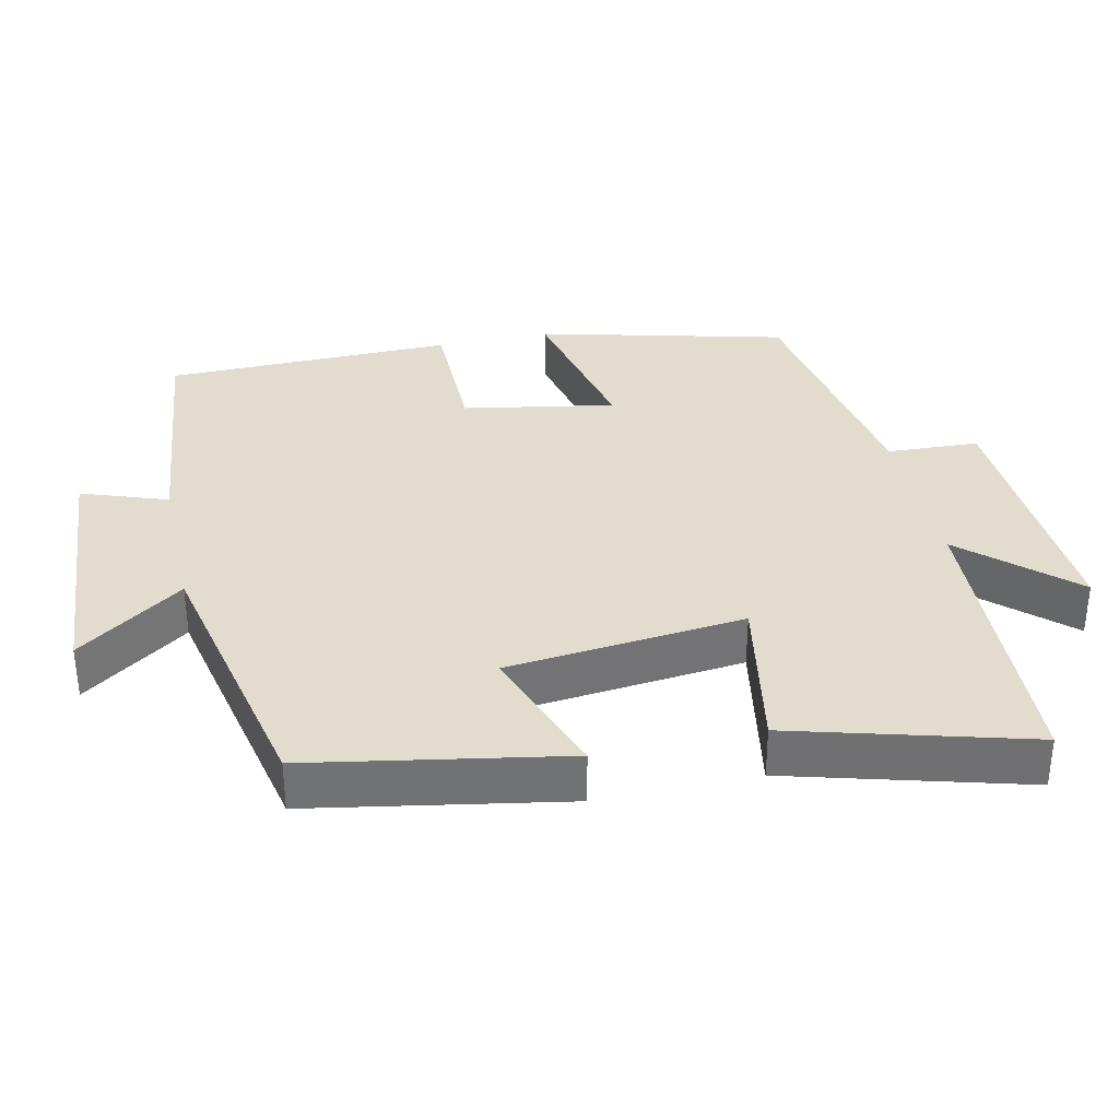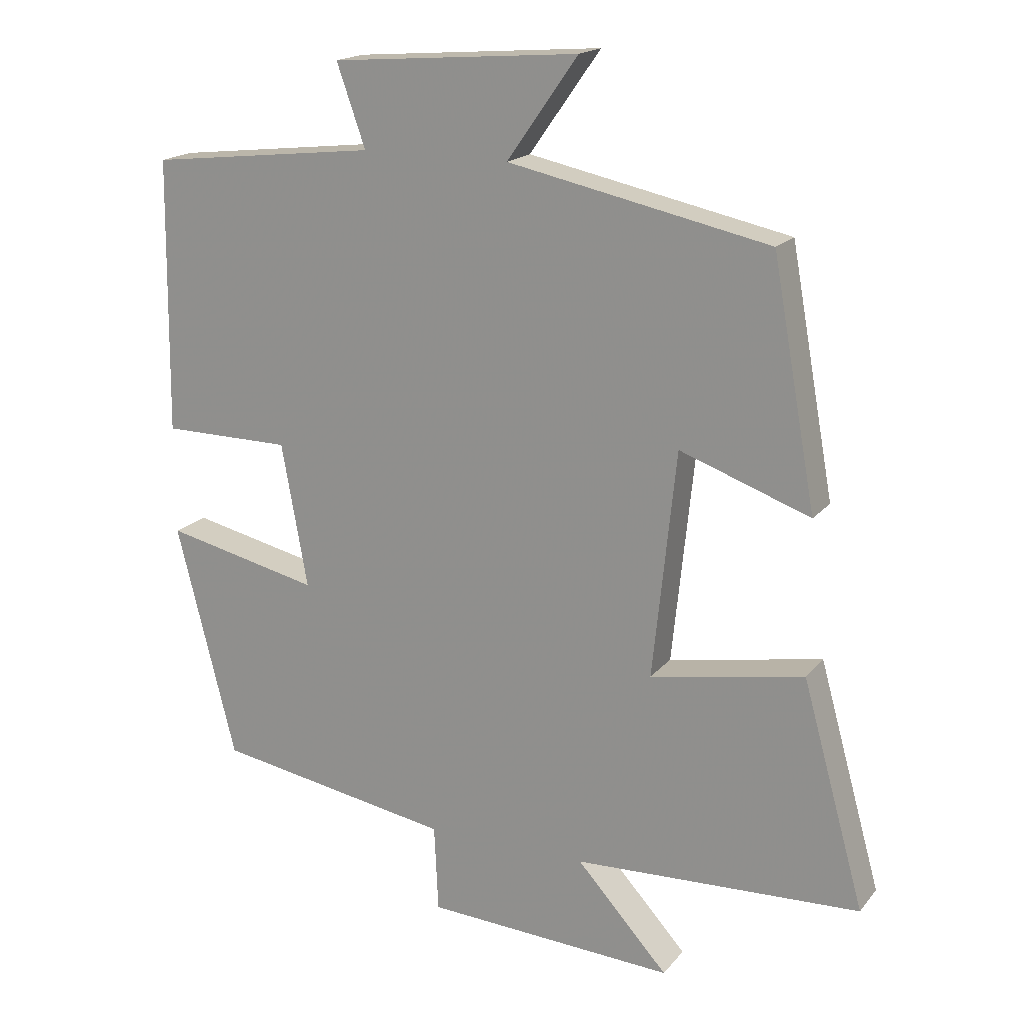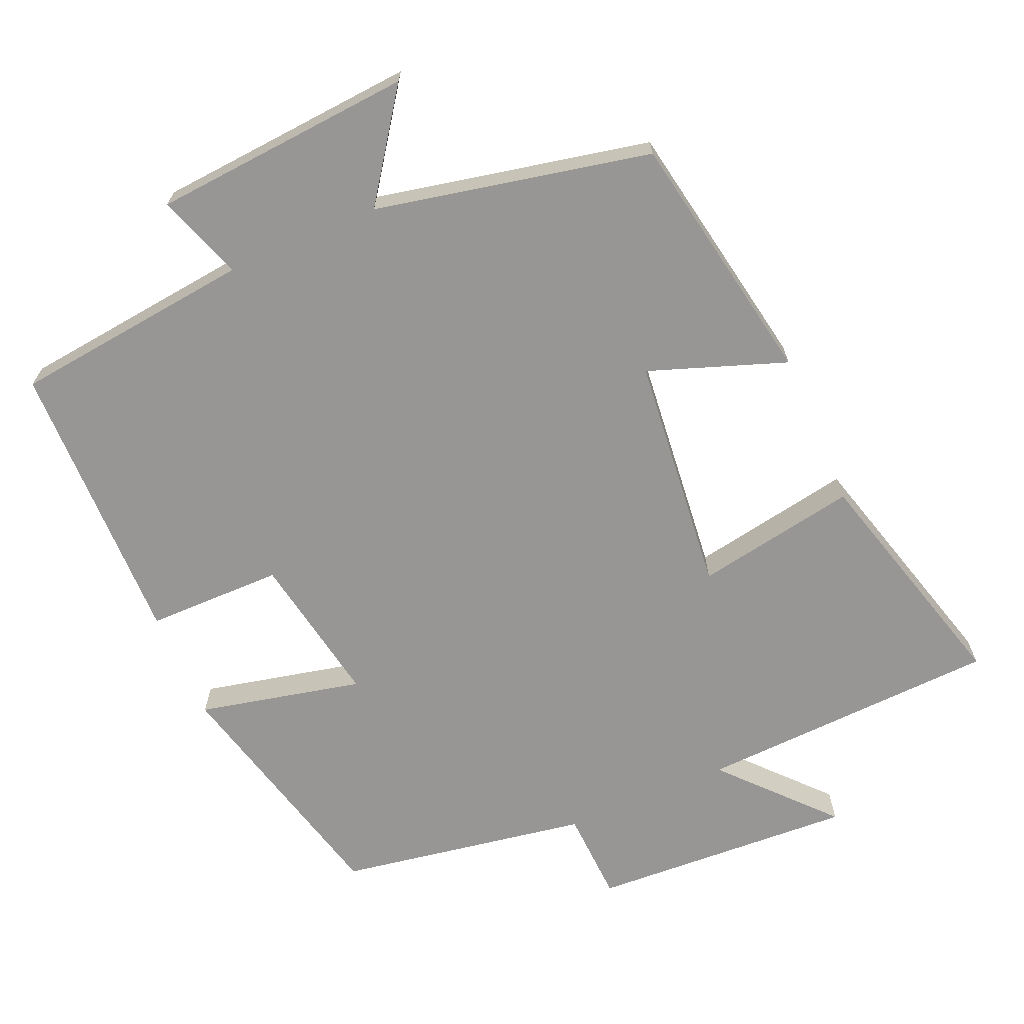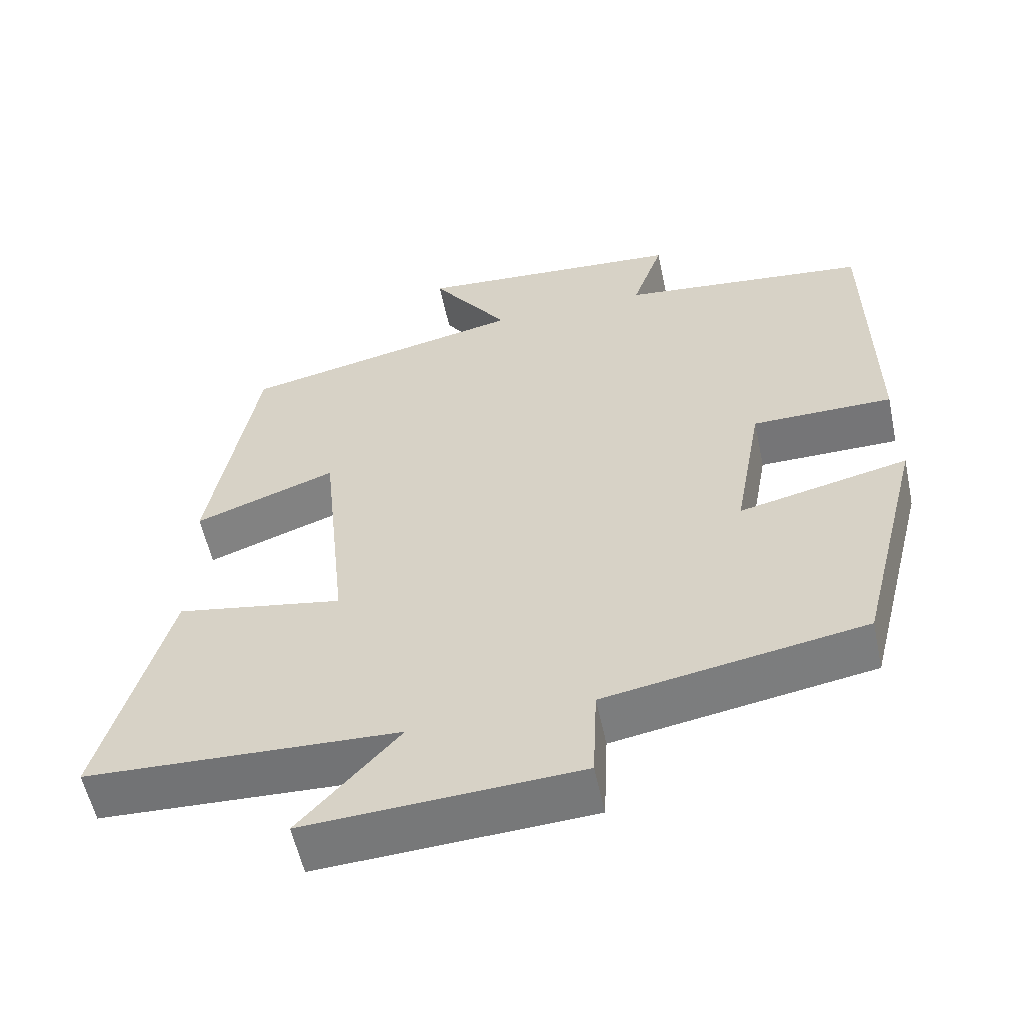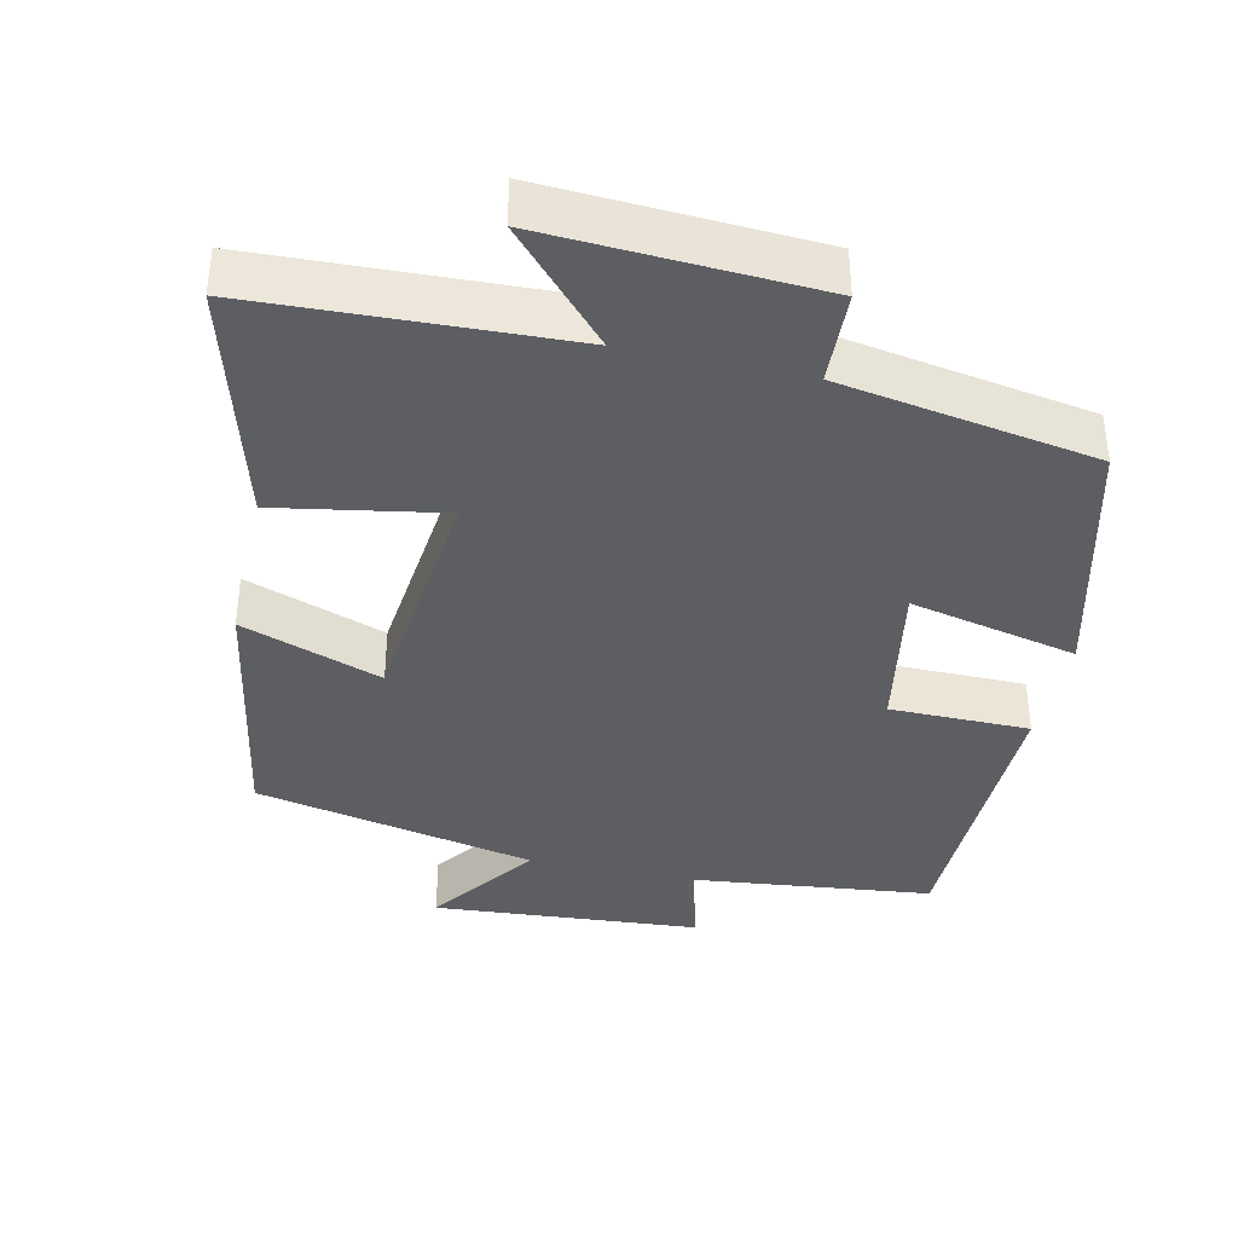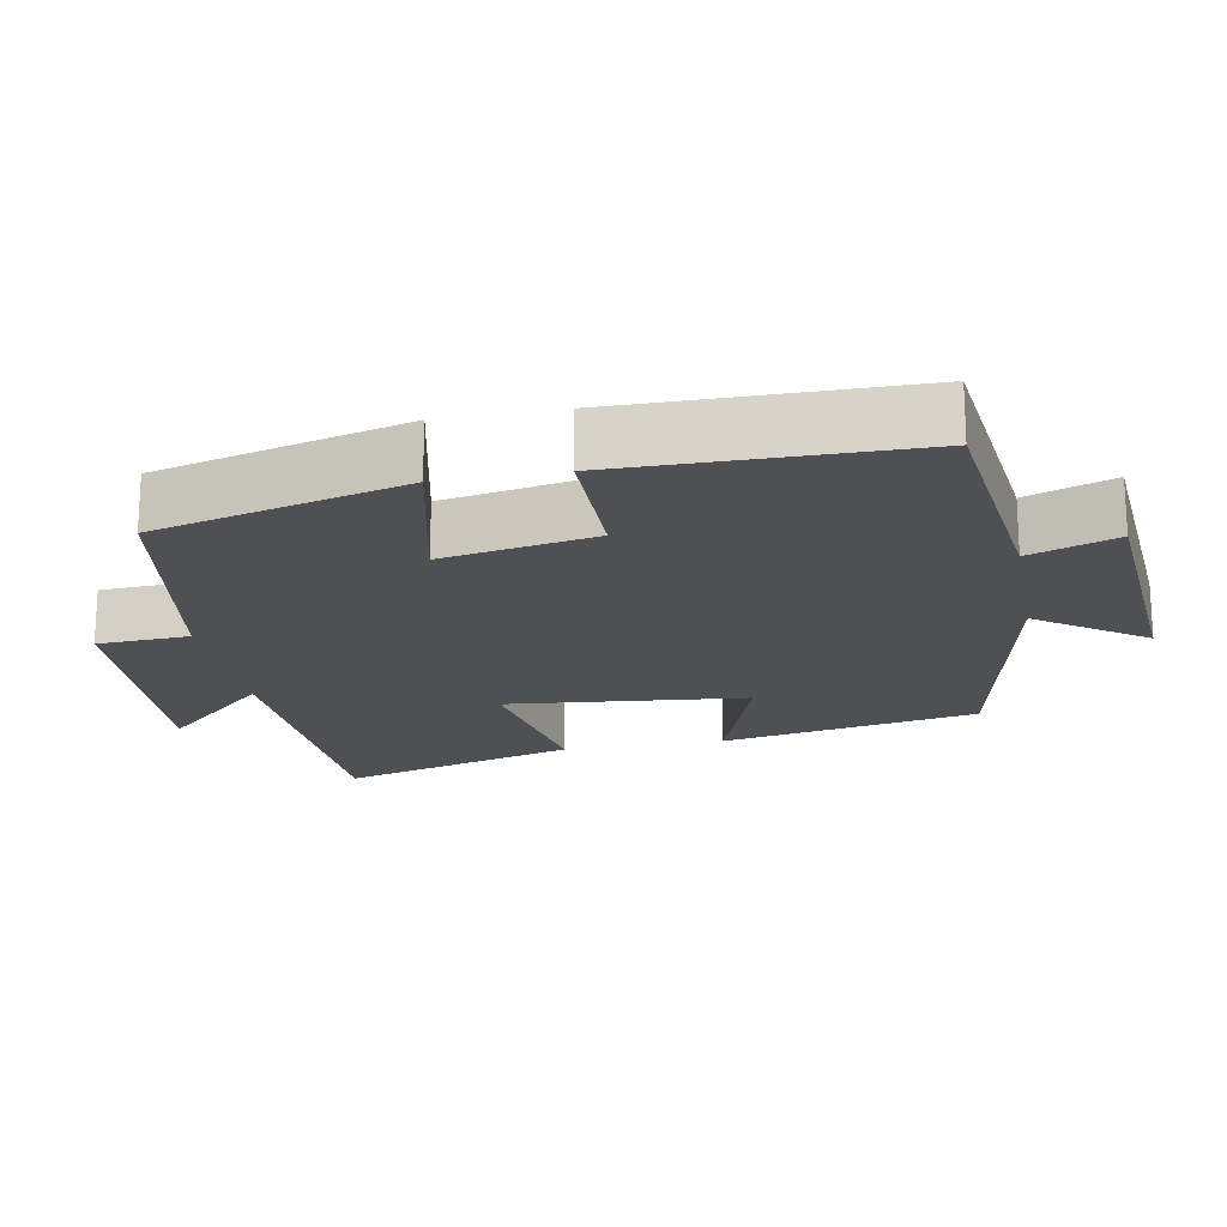
<metadata>
{"format":"obj","ext":"obj","renderer":"f3d","projection":"perspective","resolution":1024,"background":"white","views":[{"elev":34.6,"azim":77.5,"up":"+Y"},{"elev":18.0,"azim":26.4,"up":"+Z"},{"elev":-68.0,"azim":23.4,"up":"+Y"},{"elev":-56.5,"azim":-168.0,"up":"+Z"},{"elev":-37.8,"azim":167.3,"up":"+Y"},{"elev":-19.1,"azim":-79.3,"up":"+Y"}]}
</metadata>
<code>
v 0.591 0.07 -0.482
v 0.172 0.07 -0.5
v 0.306 0.07 -0.647
v -0.06 0.07 -0.627
v -0.066 0.07 -0.5
v -0.413 0.07 -0.441
v -0.5 0.07 -0.098
v -0.273 0.07 -0.149
v -0.311 0.07 0.061
v -0.5 0.07 0.062
v -0.495 0.07 0.462
v -0.161 0.07 0.5
v -0.203 0.07 0.619
v 0.159 0.07 0.647
v 0.055 0.07 0.5
v 0.436 0.07 0.42
v 0.5 0.07 0.067
v 0.31 0.07 0.135
v 0.276 0.07 -0.195
v 0.5 0.07 -0.155
v 0.591 0 -0.482
v 0.172 0 -0.5
v 0.306 0 -0.647
v -0.06 0 -0.627
v -0.066 0 -0.5
v -0.413 0 -0.441
v -0.5 0 -0.098
v -0.273 0 -0.149
v -0.311 0 0.061
v -0.5 0 0.062
v -0.495 0 0.462
v -0.161 0 0.5
v -0.203 0 0.619
v 0.159 0 0.647
v 0.055 0 0.5
v 0.436 0 0.42
v 0.5 0 0.067
v 0.31 0 0.135
v 0.276 0 -0.195
v 0.5 0 -0.155
f 19 20 1 2
f 18 19 2
f 15 16 17 18
f 15 18 2
f 12 13 14 15
f 11 12 15
f 10 11 15
f 9 10 15
f 8 9 15 2
f 7 8 2
f 6 7 2
f 5 6 2
f 2 3 4 5
f 22 21 40 39
f 22 39 38
f 38 37 36 35
f 22 38 35
f 35 34 33 32
f 35 32 31
f 35 31 30
f 35 30 29
f 22 35 29 28
f 22 28 27
f 22 27 26
f 22 26 25
f 25 24 23 22
f 1 21 22 2
f 2 22 23 3
f 3 23 24 4
f 4 24 25 5
f 5 25 26 6
f 6 26 27 7
f 7 27 28 8
f 8 28 29 9
f 9 29 30 10
f 10 30 31 11
f 11 31 32 12
f 12 32 33 13
f 13 33 34 14
f 14 34 35 15
f 15 35 36 16
f 16 36 37 17
f 17 37 38 18
f 18 38 39 19
f 19 39 40 20
f 20 40 21 1

</code>
